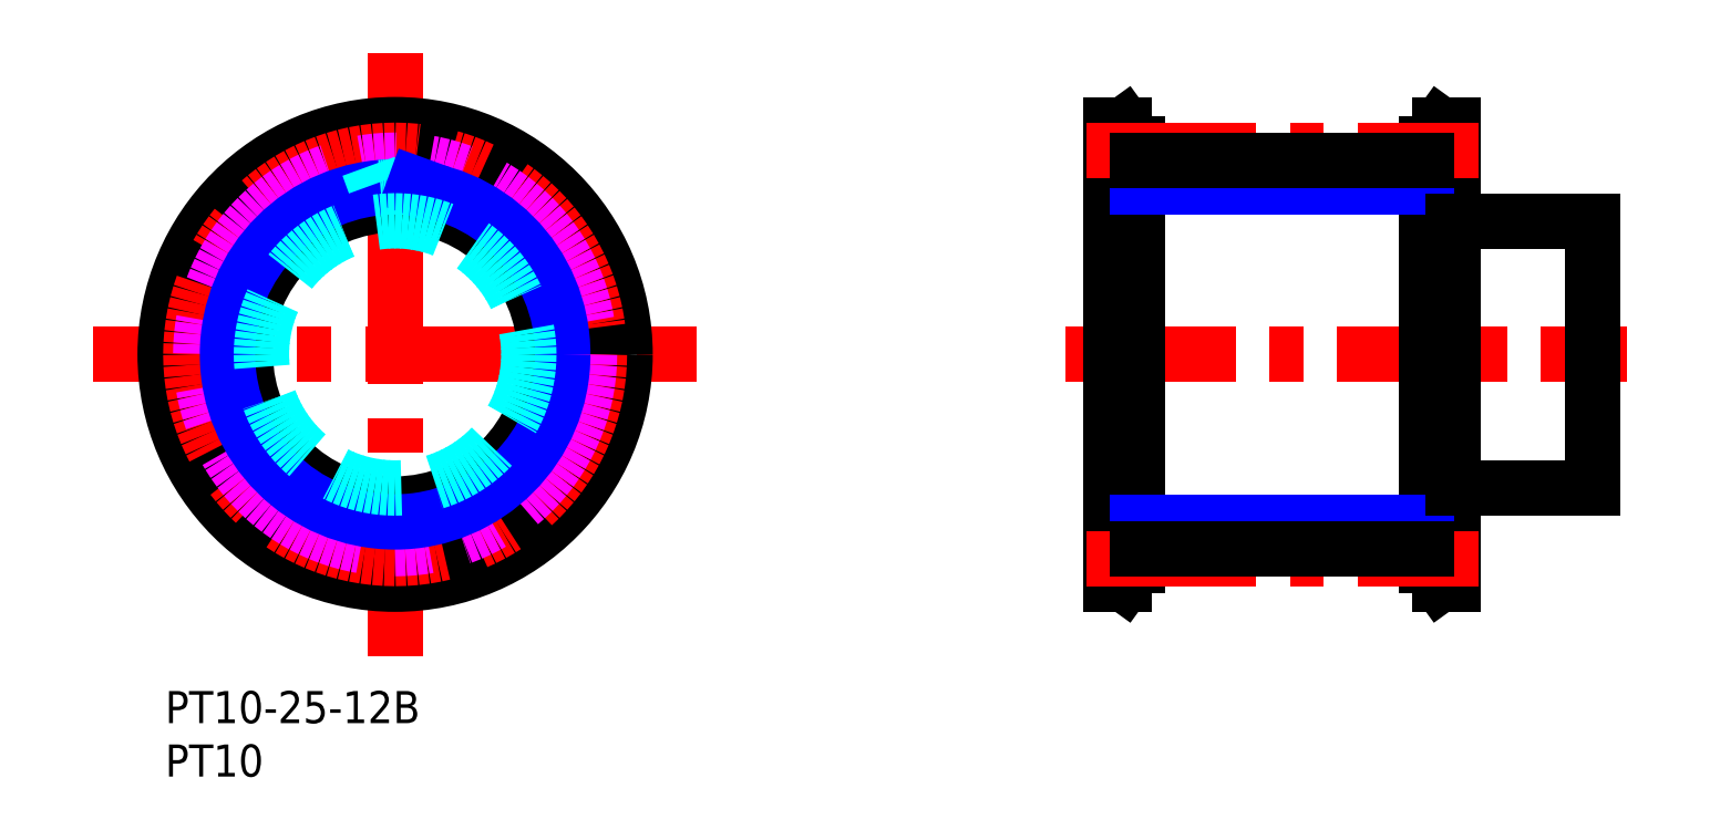
<metadata>
{"format":"dxf","ext":"dxf","renderer":"ezdxf+matplotlib","layout":"modelspace","background":"white","min_lineweight":24,"dpi":150}
</metadata>
<code>
0
SECTION
2
ENTITIES
0
TEXT
8
MSM_PART_NUMBER
10
0
20
-3
30
0
40
3
1
PT10-25-12B
0
TEXT
8
MSM_PART_NUMBER
10
0
20
-8
30
0
40
3
1
PT10
0
CIRCLE
8
MSM_DASHED
10
21.5
20
31.5
30
0
40
19.75
0
ARC
8
MSM_DASHED
10
38.93
20
34.46
30
0
40
0.5
50
290
51
9.625
0
ARC
8
MSM_DASHED
10
21.5
20
31.5
30
0
40
15.68
50
175
51
185
0
ARC
8
MSM_DASHED
10
5.387
20
30.09
30
0
40
0.5
50
290
51
5.012
0
LINE
8
MSM_DASHED
10
3.903
20
29.01
30
0
11
5.558
21
29.62
31
0
0
ARC
8
MSM_DASHED
10
4.074
20
28.54
30
0
40
0.5
50
110
51
189.6
0
ARC
8
MSM_DASHED
10
21.5
20
31.5
30
0
40
18.17
50
189.6
51
200.4
0
ARC
8
MSM_DASHED
10
4.931
20
25.35
30
0
40
0.5
50
200.4
51
280
0
LINE
8
MSM_DASHED
10
6.752
20
25.16
30
0
11
5.018
21
24.85
31
0
0
ARC
8
MSM_DASHED
10
6.839
20
24.67
30
0
40
0.5
50
24.99
51
100
0
ARC
8
MSM_DASHED
10
21.5
20
31.5
30
0
40
15.68
50
205
51
215
0
ARC
8
MSM_DASHED
10
8.252
20
22.22
30
0
40
0.5
50
320
51
35.01
0
LINE
8
MSM_DASHED
10
7.503
20
20.55
30
0
11
8.635
21
21.9
31
0
0
ARC
8
MSM_DASHED
10
7.886
20
20.23
30
0
40
0.5
50
140
51
219.6
0
ARC
8
MSM_DASHED
10
21.5
20
31.5
30
0
40
18.18
50
219.6
51
230.4
0
ARC
8
MSM_DASHED
10
10.23
20
17.89
30
0
40
0.5
50
230.4
51
310
0
LINE
8
MSM_DASHED
10
11.9
20
18.64
30
0
11
10.55
21
17.5
31
0
0
ARC
8
MSM_DASHED
10
12.22
20
18.25
30
0
40
0.5
50
54.99
51
130
0
ARC
8
MSM_DASHED
10
21.5
20
31.5
30
0
40
15.68
50
235
51
245
0
ARC
8
MSM_DASHED
10
14.67
20
16.84
30
0
40
0.5
50
350
51
65.01
0
LINE
8
MSM_DASHED
10
14.85
20
15.02
30
0
11
15.16
21
16.75
31
0
0
ARC
8
MSM_DASHED
10
15.35
20
14.93
30
0
40
0.5
50
170
51
249.6
0
ARC
8
MSM_DASHED
10
21.5
20
31.5
30
0
40
18.17
50
249.6
51
260.4
0
ARC
8
MSM_DASHED
10
18.54
20
14.07
30
0
40
0.5
50
260.4
51
340
0
LINE
8
MSM_DASHED
10
19.62
20
15.56
30
0
11
19.01
21
13.9
31
0
0
ARC
8
MSM_DASHED
10
20.09
20
15.39
30
0
40
0.5
50
84.99
51
160
0
ARC
8
MSM_DASHED
10
21.5
20
31.5
30
0
40
15.68
50
265
51
275
0
ARC
8
MSM_DASHED
10
22.91
20
15.39
30
0
40
0.5
50
20
51
95.01
0
LINE
8
MSM_DASHED
10
23.99
20
13.9
30
0
11
23.38
21
15.56
31
0
0
ARC
8
MSM_DASHED
10
24.46
20
14.07
30
0
40
0.5
50
200
51
279.6
0
ARC
8
MSM_DASHED
10
21.5
20
31.5
30
0
40
18.18
50
279.6
51
290.4
0
ARC
8
MSM_DASHED
10
27.65
20
14.93
30
0
40
0.5
50
290.4
51
10
0
LINE
8
MSM_DASHED
10
27.84
20
16.75
30
0
11
28.15
21
15.02
31
0
0
ARC
8
MSM_DASHED
10
28.33
20
16.84
30
0
40
0.5
50
115
51
190
0
ARC
8
MSM_DASHED
10
21.5
20
31.5
30
0
40
15.68
50
295
51
305
0
ARC
8
MSM_DASHED
10
30.78
20
18.25
30
0
40
0.5
50
50
51
125
0
LINE
8
MSM_DASHED
10
32.45
20
17.5
30
0
11
31.1
21
18.64
31
0
0
ARC
8
MSM_DASHED
10
32.77
20
17.89
30
0
40
0.5
50
230
51
309.6
0
ARC
8
MSM_DASHED
10
21.5
20
31.5
30
0
40
18.18
50
309.6
51
320.4
0
ARC
8
MSM_DASHED
10
35.11
20
20.23
30
0
40
0.5
50
320.4
51
40
0
LINE
8
MSM_DASHED
10
34.36
20
21.9
30
0
11
35.5
21
20.55
31
0
0
ARC
8
MSM_DASHED
10
34.75
20
22.22
30
0
40
0.5
50
145
51
220
0
ARC
8
MSM_DASHED
10
21.5
20
31.5
30
0
40
15.68
50
325
51
335
0
ARC
8
MSM_DASHED
10
36.16
20
24.67
30
0
40
0.5
50
80
51
155
0
LINE
8
MSM_DASHED
10
37.98
20
24.85
30
0
11
36.25
21
25.16
31
0
0
ARC
8
MSM_DASHED
10
38.07
20
25.35
30
0
40
0.5
50
260
51
339.6
0
ARC
8
MSM_DASHED
10
21.5
20
31.5
30
0
40
18.18
50
339.6
51
350.4
0
ARC
8
MSM_DASHED
10
38.93
20
28.54
30
0
40
0.5
50
350.4
51
70
0
LINE
8
MSM_DASHED
10
37.44
20
29.62
30
0
11
39.1
21
29.01
31
0
0
ARC
8
MSM_DASHED
10
37.61
20
30.09
30
0
40
0.5
50
175
51
250
0
ARC
8
MSM_DASHED
10
21.5
20
31.5
30
0
40
15.68
50
355
51
5.012
0
ARC
8
MSM_DASHED
10
37.61
20
32.91
30
0
40
0.5
50
110
51
185
0
LINE
8
MSM_DASHED
10
39.1
20
33.99
30
0
11
37.44
21
33.38
31
0
0
ARC
8
MSM_DASHED
10
21.5
20
31.5
30
0
40
18.18
50
9.625
51
20.38
0
ARC
8
MSM_DASHED
10
38.07
20
37.65
30
0
40
0.5
50
20.38
51
100
0
LINE
8
MSM_DASHED
10
36.25
20
37.84
30
0
11
37.98
21
38.15
31
0
0
ARC
8
MSM_DASHED
10
36.16
20
38.33
30
0
40
0.5
50
205
51
280
0
ARC
8
MSM_DASHED
10
21.5
20
31.5
30
0
40
15.68
50
24.99
51
35.01
0
ARC
8
MSM_DASHED
10
34.75
20
40.78
30
0
40
0.5
50
140
51
215
0
LINE
8
MSM_DASHED
10
35.5
20
42.45
30
0
11
34.36
21
41.1
31
0
0
ARC
8
MSM_DASHED
10
35.11
20
42.77
30
0
40
0.5
50
320
51
39.62
0
ARC
8
MSM_DASHED
10
21.5
20
31.5
30
0
40
18.17
50
39.62
51
50.38
0
ARC
8
MSM_DASHED
10
32.77
20
45.11
30
0
40
0.5
50
50.38
51
130
0
LINE
8
MSM_DASHED
10
31.1
20
44.36
30
0
11
32.45
21
45.5
31
0
0
ARC
8
MSM_DASHED
10
30.78
20
44.75
30
0
40
0.5
50
235
51
310
0
ARC
8
MSM_DASHED
10
21.5
20
31.5
30
0
40
15.68
50
54.99
51
65.01
0
ARC
8
MSM_DASHED
10
28.33
20
46.16
30
0
40
0.5
50
170
51
245
0
LINE
8
MSM_DASHED
10
28.15
20
47.98
30
0
11
27.84
21
46.25
31
0
0
ARC
8
MSM_DASHED
10
27.65
20
48.07
30
0
40
0.5
50
350
51
69.62
0
ARC
8
MSM_DASHED
10
21.5
20
31.5
30
0
40
18.18
50
69.62
51
80.38
0
ARC
8
MSM_DASHED
10
24.46
20
48.93
30
0
40
0.5
50
80.38
51
160
0
LINE
8
MSM_DASHED
10
23.99
20
49.1
30
0
11
23.38
21
47.44
31
0
0
ARC
8
MSM_DASHED
10
22.91
20
47.61
30
0
40
0.5
50
265
51
340
0
ARC
8
MSM_DASHED
10
20.09
20
47.61
30
0
40
0.5
50
200
51
275
0
LINE
8
MSM_NARROW
10
19.75
20
47.08
30
0
11
19.62
21
47.44
31
0
0
ARC
8
MSM_DASHED
10
18.54
20
48.93
30
0
40
0.5
50
20
51
99.62
0
ARC
8
MSM_DASHED
10
21.5
20
31.5
30
0
40
18.18
50
99.62
51
110.4
0
ARC
8
MSM_DASHED
10
15.35
20
48.07
30
0
40
0.5
50
110.4
51
190
0
LINE
8
MSM_DASHED
10
15.16
20
46.25
30
0
11
14.85
21
47.98
31
0
0
ARC
8
MSM_DASHED
10
14.67
20
46.16
30
0
40
0.5
50
295
51
10
0
ARC
8
MSM_DASHED
10
21.5
20
31.5
30
0
40
15.68
50
115
51
125
0
ARC
8
MSM_DASHED
10
12.22
20
44.75
30
0
40
0.5
50
230
51
305
0
LINE
8
MSM_DASHED
10
10.55
20
45.5
30
0
11
11.9
21
44.36
31
0
0
ARC
8
MSM_DASHED
10
10.23
20
45.11
30
0
40
0.5
50
50
51
129.6
0
ARC
8
MSM_DASHED
10
21.5
20
31.5
30
0
40
18.18
50
129.6
51
140.4
0
ARC
8
MSM_DASHED
10
7.886
20
42.77
30
0
40
0.5
50
140.4
51
220
0
LINE
8
MSM_DASHED
10
8.635
20
41.1
30
0
11
7.503
21
42.45
31
0
0
ARC
8
MSM_DASHED
10
8.252
20
40.78
30
0
40
0.5
50
325
51
40
0
ARC
8
MSM_DASHED
10
21.5
20
31.5
30
0
40
15.68
50
145
51
155
0
ARC
8
MSM_DASHED
10
6.839
20
38.33
30
0
40
0.5
50
260
51
335
0
LINE
8
MSM_DASHED
10
5.018
20
38.15
30
0
11
6.752
21
37.84
31
0
0
ARC
8
MSM_DASHED
10
4.931
20
37.65
30
0
40
0.5
50
80
51
159.6
0
ARC
8
MSM_DASHED
10
21.5
20
31.5
30
0
40
18.18
50
159.6
51
170.4
0
ARC
8
MSM_DASHED
10
4.074
20
34.46
30
0
40
0.5
50
170.4
51
250
0
LINE
8
MSM_DASHED
10
5.558
20
33.38
30
0
11
3.903
21
33.99
31
0
0
ARC
8
MSM_DASHED
10
5.387
20
32.91
30
0
40
0.5
50
355
51
70
0
LINE
8
MSM_CENTER
10
-6.719
20
31.5
30
0
11
49.72
21
31.5
31
0
0
LINE
8
MSM_CENTER
10
21.5
20
3.281
30
0
11
21.5
21
59.72
31
0
0
CIRCLE
8
MSM_CONTINUOUS
10
21.5
20
31.5
30
0
40
21.5
0
CIRCLE
8
MSM_CONTINUOUS
10
21.5
20
31.5
30
0
40
19.43
0
CIRCLE
8
MSM_CONTINUOUS
10
21.5
20
31.5
30
0
40
14
0
CIRCLE
8
MSM_CENTER
10
21.5
20
31.5
30
0
40
19.1
0
CIRCLE
8
MSM_IMAGINARY
10
21.5
20
31.5
30
0
40
18.18
0
CIRCLE
8
MSM_NARROW
10
21.5
20
31.5
30
0
40
15.67
0
ARC
8
MSM_DASHED
10
21.5
20
31.5
30
0
40
15.68
50
84.99
51
95.01
0
LINE
8
MSM_DASHED
10
19.62
20
47.44
30
0
11
19.01
21
49.1
31
0
0
LINE
8
MSM_NARROW
10
23.38
20
47.44
30
0
11
23.25
21
47.08
31
0
0
LINE
8
MSM_DASHED
10
118.9
20
12.07
30
0
11
120.4
21
10
31
0
0
LINE
8
MSM_DASHED
10
120.4
20
53
30
0
11
118.9
21
50.93
31
0
0
LINE
8
MSM_DASHED
10
118.9
20
12.07
30
0
11
118.9
21
50.93
31
0
0
LINE
8
MSM_DASHED
10
89.93
20
50.93
30
0
11
88.43
21
53
31
0
0
LINE
8
MSM_DASHED
10
88.43
20
10
30
0
11
89.93
21
12.07
31
0
0
LINE
8
MSM_DASHED
10
89.93
20
50.93
30
0
11
89.93
21
12.07
31
0
0
LINE
8
MSM_DASHED
10
117.9
20
17.5
30
0
11
120.4
21
17.5
31
0
0
LINE
8
MSM_DASHED
10
120.4
20
45.5
30
0
11
117.9
21
45.5
31
0
0
LINE
8
MSM_DASHED
10
88.43
20
17.5
30
0
11
90.93
21
17.5
31
0
0
LINE
8
MSM_DASHED
10
90.93
20
45.5
30
0
11
88.43
21
45.5
31
0
0
LINE
8
MSM_CENTER
10
84.19
20
31.5
30
0
11
136.7
21
31.5
31
0
0
LINE
8
MSM_CONTINUOUS
10
120.4
20
53
30
0
11
119.2
21
53
31
0
0
LINE
8
MSM_CONTINUOUS
10
119.2
20
10
30
0
11
120.4
21
10
31
0
0
LINE
8
MSM_CONTINUOUS
10
120.4
20
10
30
0
11
120.4
21
53
31
0
0
LINE
8
MSM_CONTINUOUS
10
117.9
20
11.75
30
0
11
119.2
21
10
31
0
0
LINE
8
MSM_CONTINUOUS
10
119.2
20
53
30
0
11
117.9
21
51.25
31
0
0
LINE
8
MSM_CONTINUOUS
10
119.2
20
10
30
0
11
119.2
21
53
31
0
0
LINE
8
MSM_CONTINUOUS
10
117.9
20
11.75
30
0
11
117.9
21
51.25
31
0
0
LINE
8
MSM_CONTINUOUS
10
88.43
20
10
30
0
11
89.67
21
10
31
0
0
LINE
8
MSM_CONTINUOUS
10
89.67
20
53
30
0
11
88.43
21
53
31
0
0
LINE
8
MSM_CONTINUOUS
10
88.43
20
53
30
0
11
88.43
21
10
31
0
0
LINE
8
MSM_CONTINUOUS
10
90.93
20
51.25
30
0
11
89.67
21
53
31
0
0
LINE
8
MSM_CONTINUOUS
10
89.67
20
10
30
0
11
90.93
21
11.75
31
0
0
LINE
8
MSM_CONTINUOUS
10
89.67
20
53
30
0
11
89.67
21
10
31
0
0
LINE
8
MSM_CONTINUOUS
10
90.93
20
51.25
30
0
11
90.93
21
11.75
31
0
0
LINE
8
MSM_NARROW
10
117.9
20
47.17
30
0
11
90.93
21
47.17
31
0
0
LINE
8
MSM_CENTER
10
86.1
20
50.6
30
0
11
122.8
21
50.6
31
0
0
LINE
8
MSM_CONTINUOUS
10
90.93
20
49.67
30
0
11
117.9
21
49.67
31
0
0
LINE
8
MSM_NARROW
10
117.9
20
15.82
30
0
11
90.93
21
15.82
31
0
0
LINE
8
MSM_CENTER
10
86.1
20
12.4
30
0
11
122.8
21
12.4
31
0
0
LINE
8
MSM_CONTINUOUS
10
90.93
20
13.33
30
0
11
117.9
21
13.33
31
0
0
CIRCLE
8
MSM_DASHED
10
21.5
20
31.5
30
0
40
12.5
0
LINE
8
MSM_CONTINUOUS
10
133.4
20
44
30
0
11
120.4
21
44
31
0
0
LINE
8
MSM_CONTINUOUS
10
133.4
20
44
30
0
11
133.4
21
19
31
0
0
LINE
8
MSM_CONTINUOUS
10
120.4
20
19
30
0
11
133.4
21
19
31
0
0
VIEWPORT
8
0
10
0
20
0
30
0
40
40.53
41
21.79
68
     1
69
     1
0
VIEWPORT
8
0
10
5.25
20
3.5
30
0
40
8.4
41
5.6
68
     2
69
     2
0
ENDSEC
0
EOF

</code>
